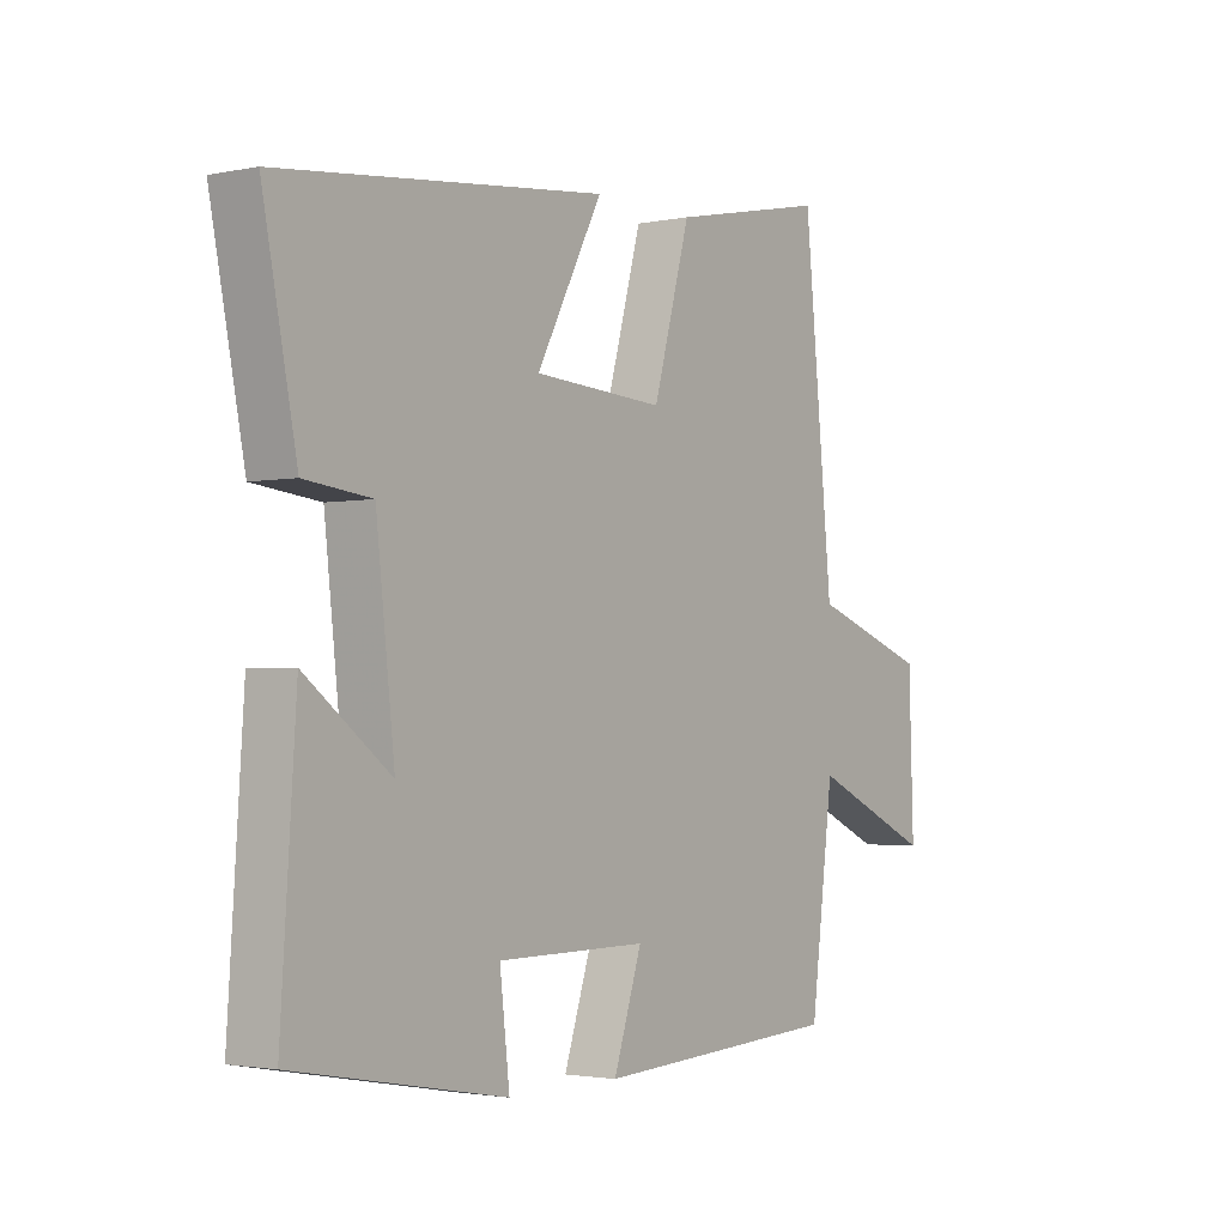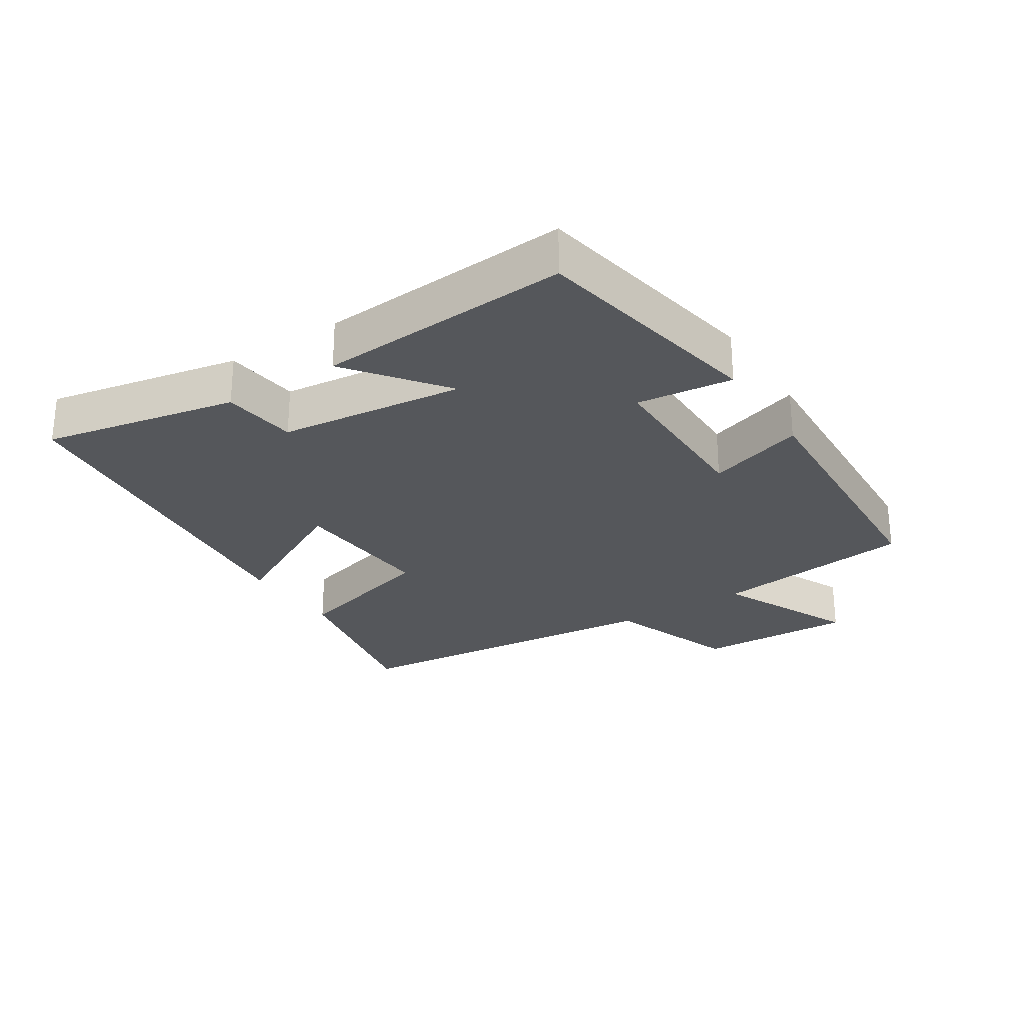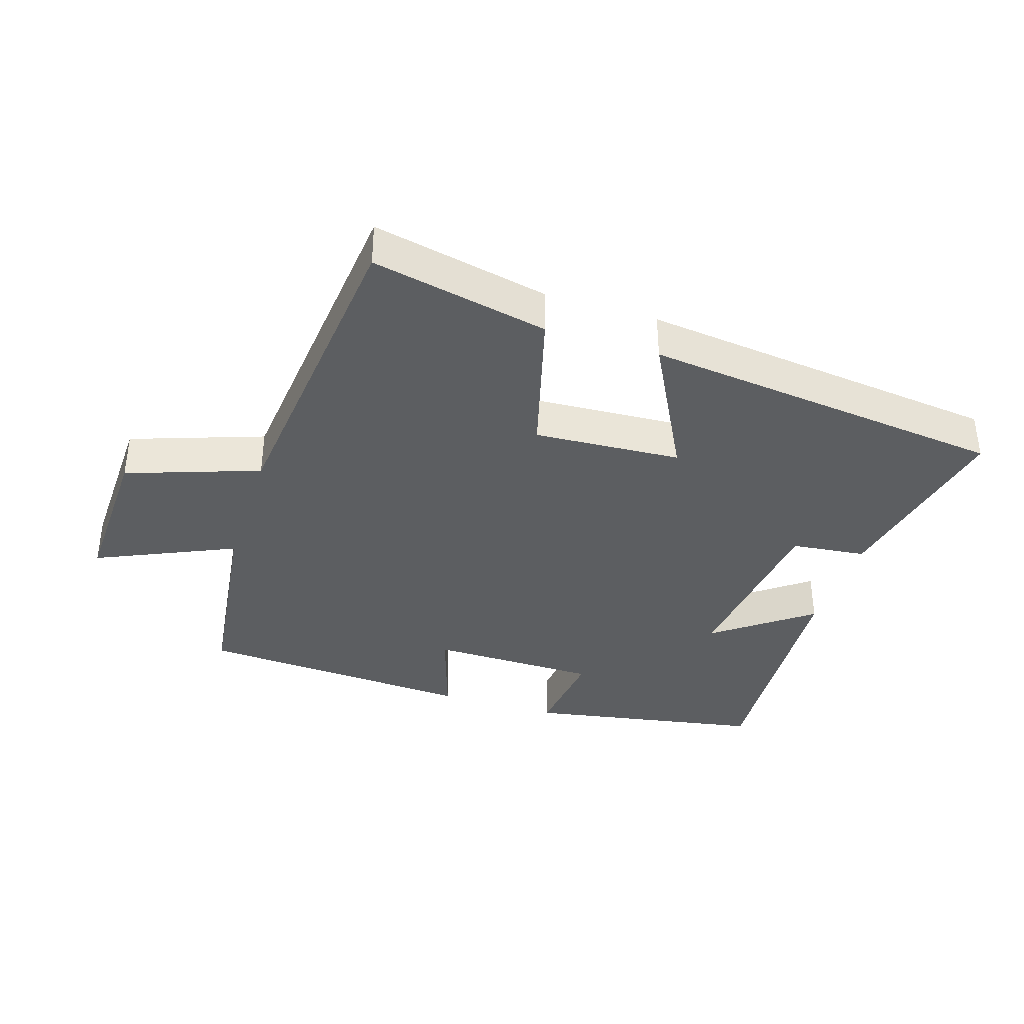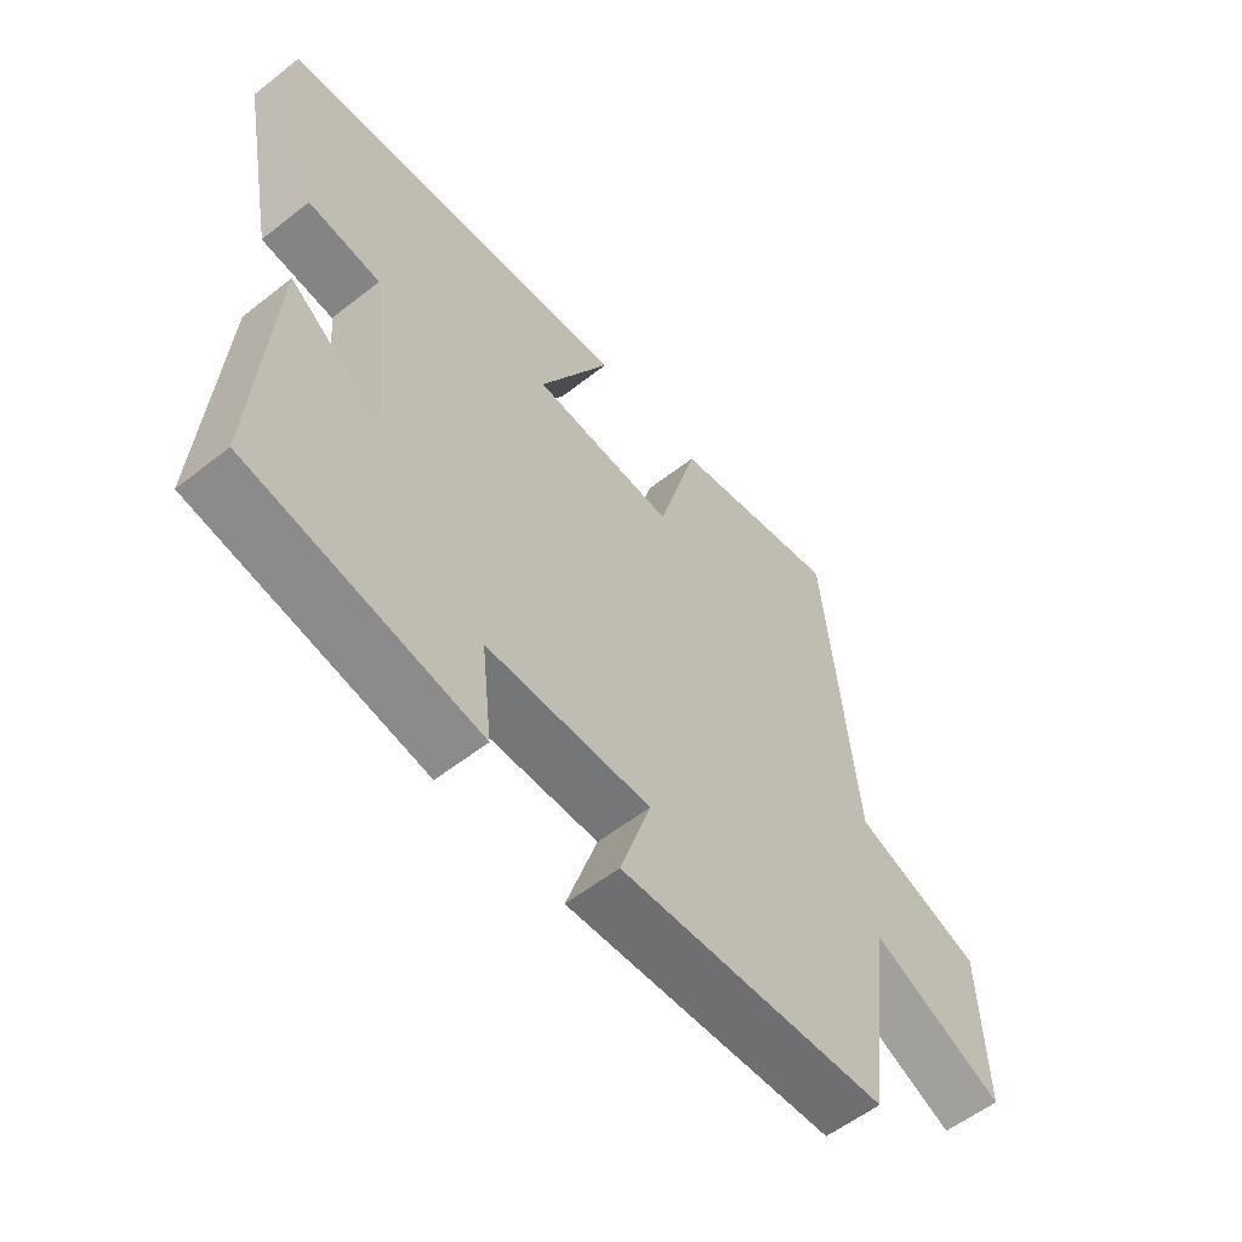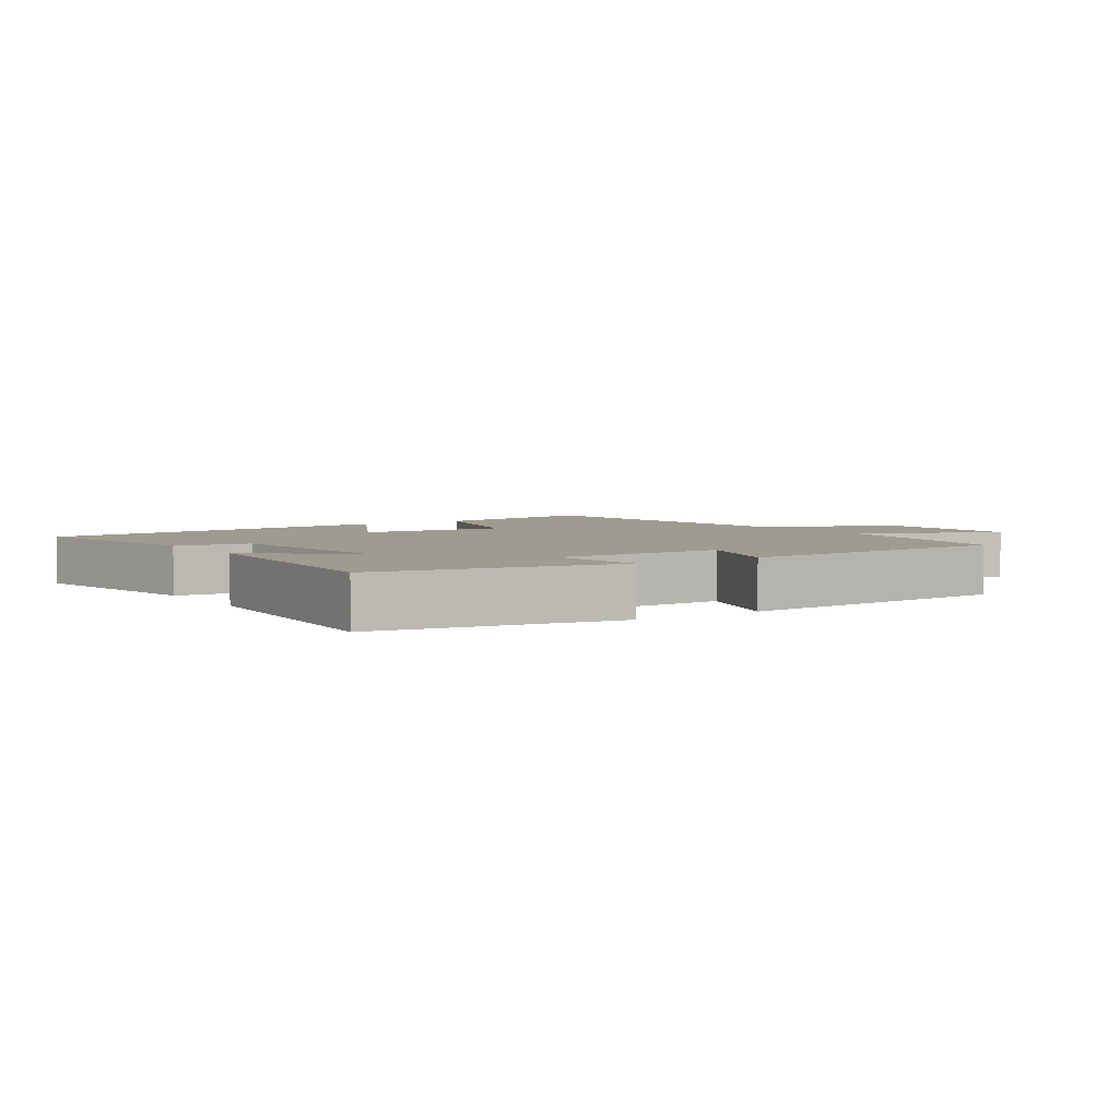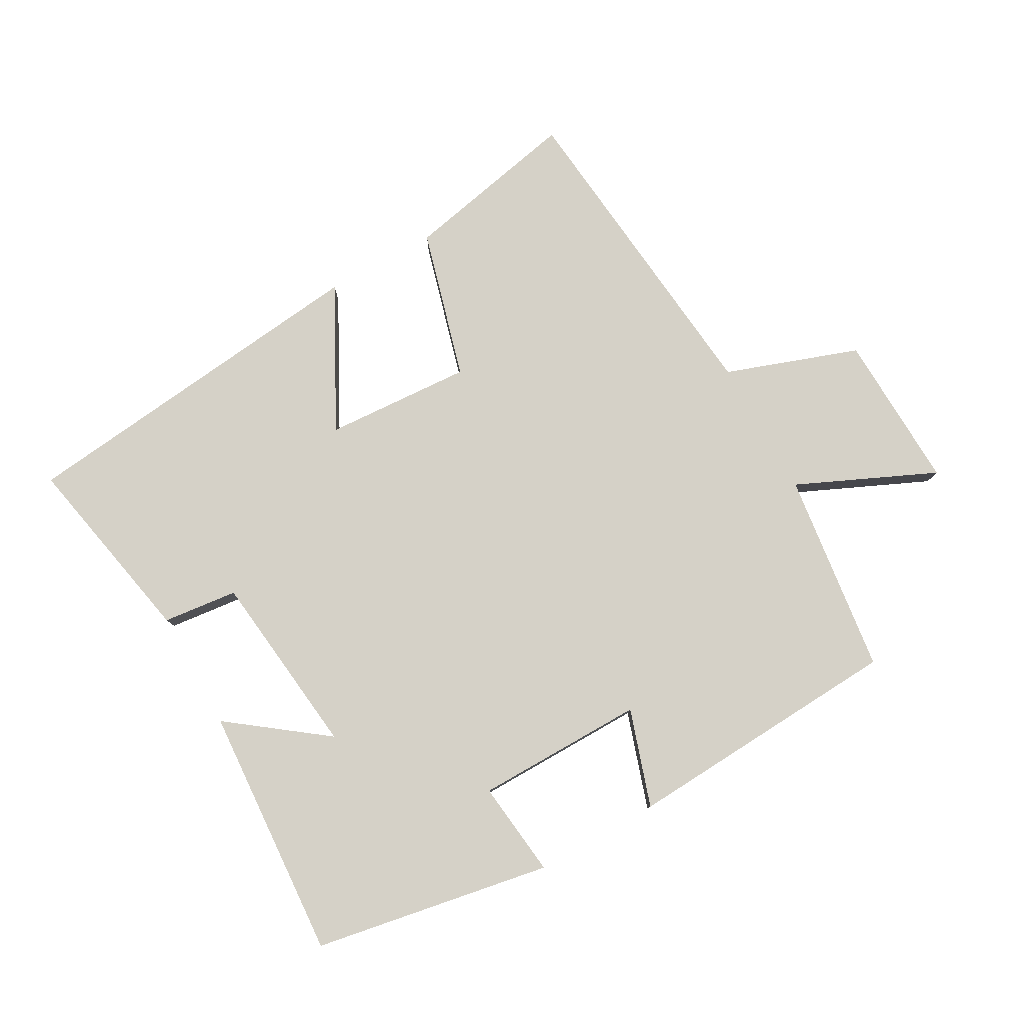
<metadata>
{"format":"obj","ext":"obj","renderer":"f3d","projection":"perspective","resolution":1024,"background":"white","views":[{"elev":-2.4,"azim":125.7,"up":"+Z"},{"elev":-26.7,"azim":122.9,"up":"+Y"},{"elev":-37.3,"azim":-17.8,"up":"+Y"},{"elev":-57.0,"azim":129.3,"up":"+Z"},{"elev":4.0,"azim":146.3,"up":"+Y"},{"elev":79.4,"azim":150.7,"up":"+Y"}]}
</metadata>
<code>
v 0.526 0.07 -0.434
v 0.162 0.07 -0.5
v 0.179 0.07 -0.353
v -0.081 0.07 -0.351
v -0.032 0.07 -0.5
v -0.46 0.07 -0.476
v -0.5 0.07 -0.165
v -0.712 0.07 -0.261
v -0.704 0.07 -0.019
v -0.5 0.07 0.053
v -0.45 0.07 0.556
v -0.178 0.07 0.5
v -0.114 0.07 0.27
v 0.112 0.07 0.284
v -0.002 0.07 0.5
v 0.559 0.07 0.438
v 0.5 0.07 0.14
v 0.385 0.07 0.127
v 0.353 0.07 -0.157
v 0.5 0.07 -0.046
v 0.526 0 -0.434
v 0.162 0 -0.5
v 0.179 0 -0.353
v -0.081 0 -0.351
v -0.032 0 -0.5
v -0.46 0 -0.476
v -0.5 0 -0.165
v -0.712 0 -0.261
v -0.704 0 -0.019
v -0.5 0 0.053
v -0.45 0 0.556
v -0.178 0 0.5
v -0.114 0 0.27
v 0.112 0 0.284
v -0.002 0 0.5
v 0.559 0 0.438
v 0.5 0 0.14
v 0.385 0 0.127
v 0.353 0 -0.157
v 0.5 0 -0.046
f 1 2 3
f 20 1 3
f 19 20 3
f 18 19 3 4
f 16 17 18
f 15 16 18
f 14 15 18
f 13 14 18 4
f 12 13 4
f 11 12 4
f 10 11 4
f 7 8 9 10
f 6 7 10
f 5 6 10
f 4 5 10
f 23 22 21
f 23 21 40
f 23 40 39
f 24 23 39 38
f 38 37 36
f 38 36 35
f 38 35 34
f 24 38 34 33
f 24 33 32
f 24 32 31
f 24 31 30
f 30 29 28 27
f 30 27 26
f 30 26 25
f 30 25 24
f 1 21 22 2
f 2 22 23 3
f 3 23 24 4
f 4 24 25 5
f 5 25 26 6
f 6 26 27 7
f 7 27 28 8
f 8 28 29 9
f 9 29 30 10
f 10 30 31 11
f 11 31 32 12
f 12 32 33 13
f 13 33 34 14
f 14 34 35 15
f 15 35 36 16
f 16 36 37 17
f 17 37 38 18
f 18 38 39 19
f 19 39 40 20
f 20 40 21 1

</code>
